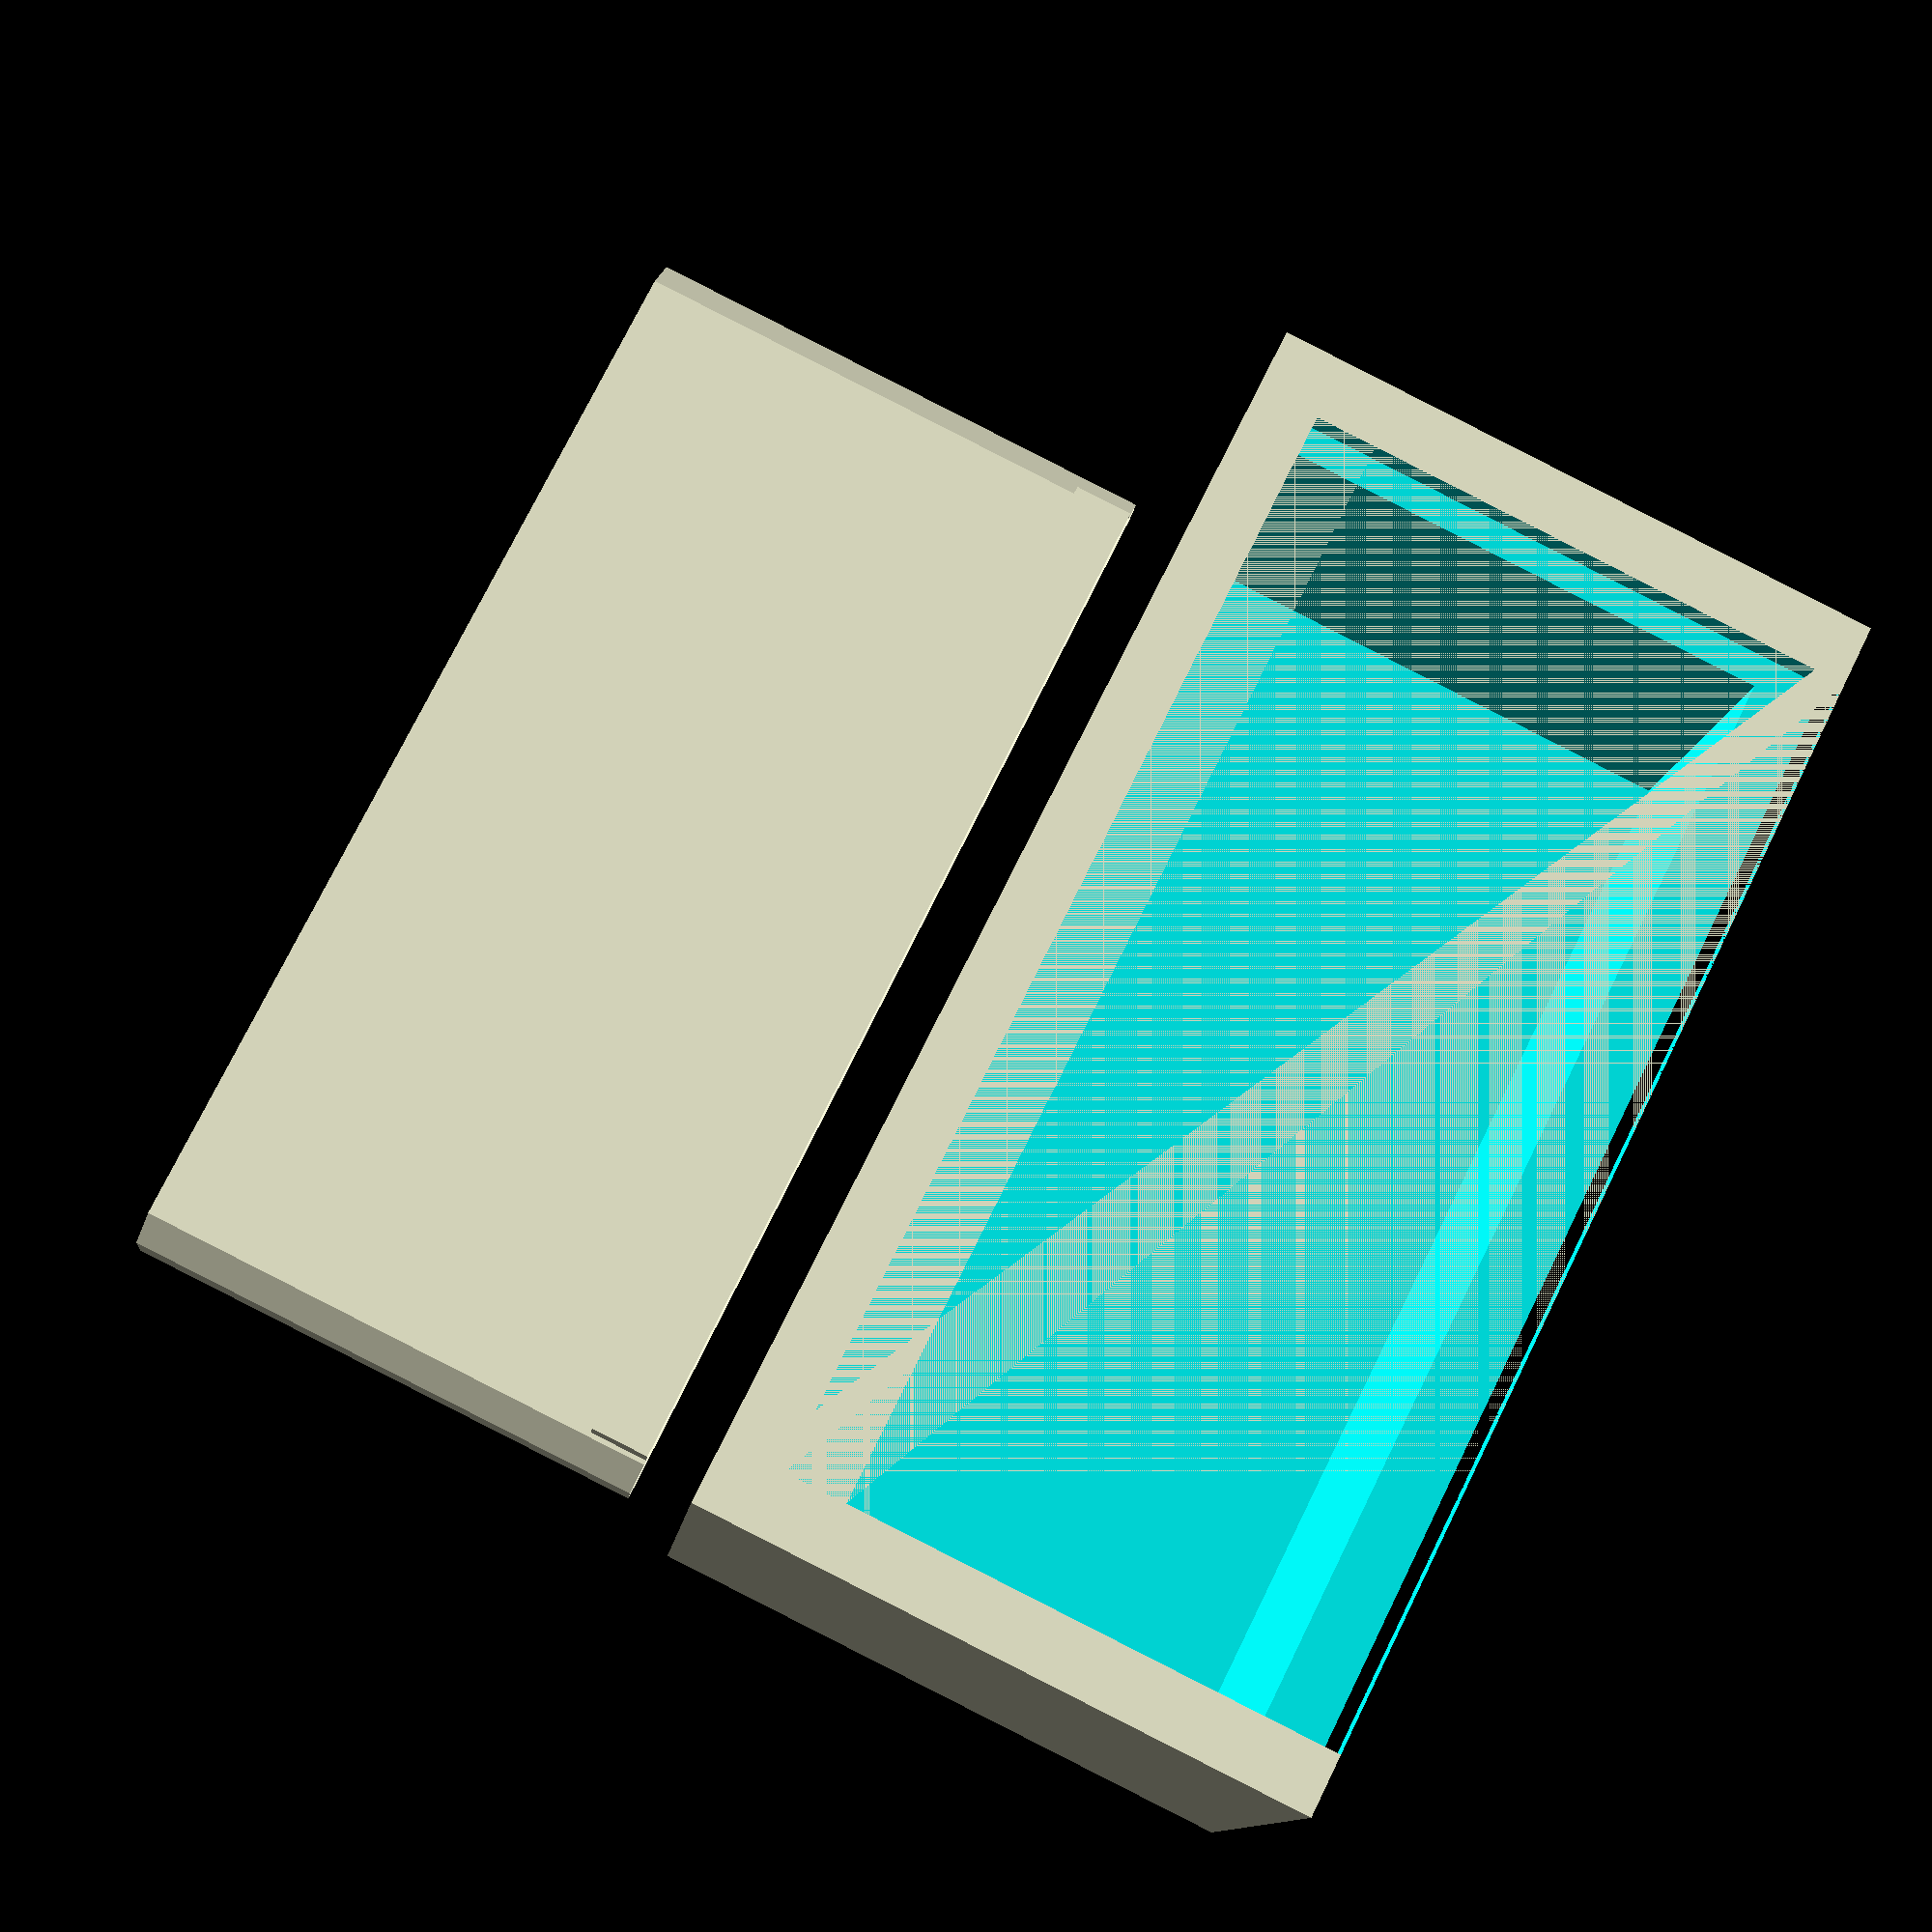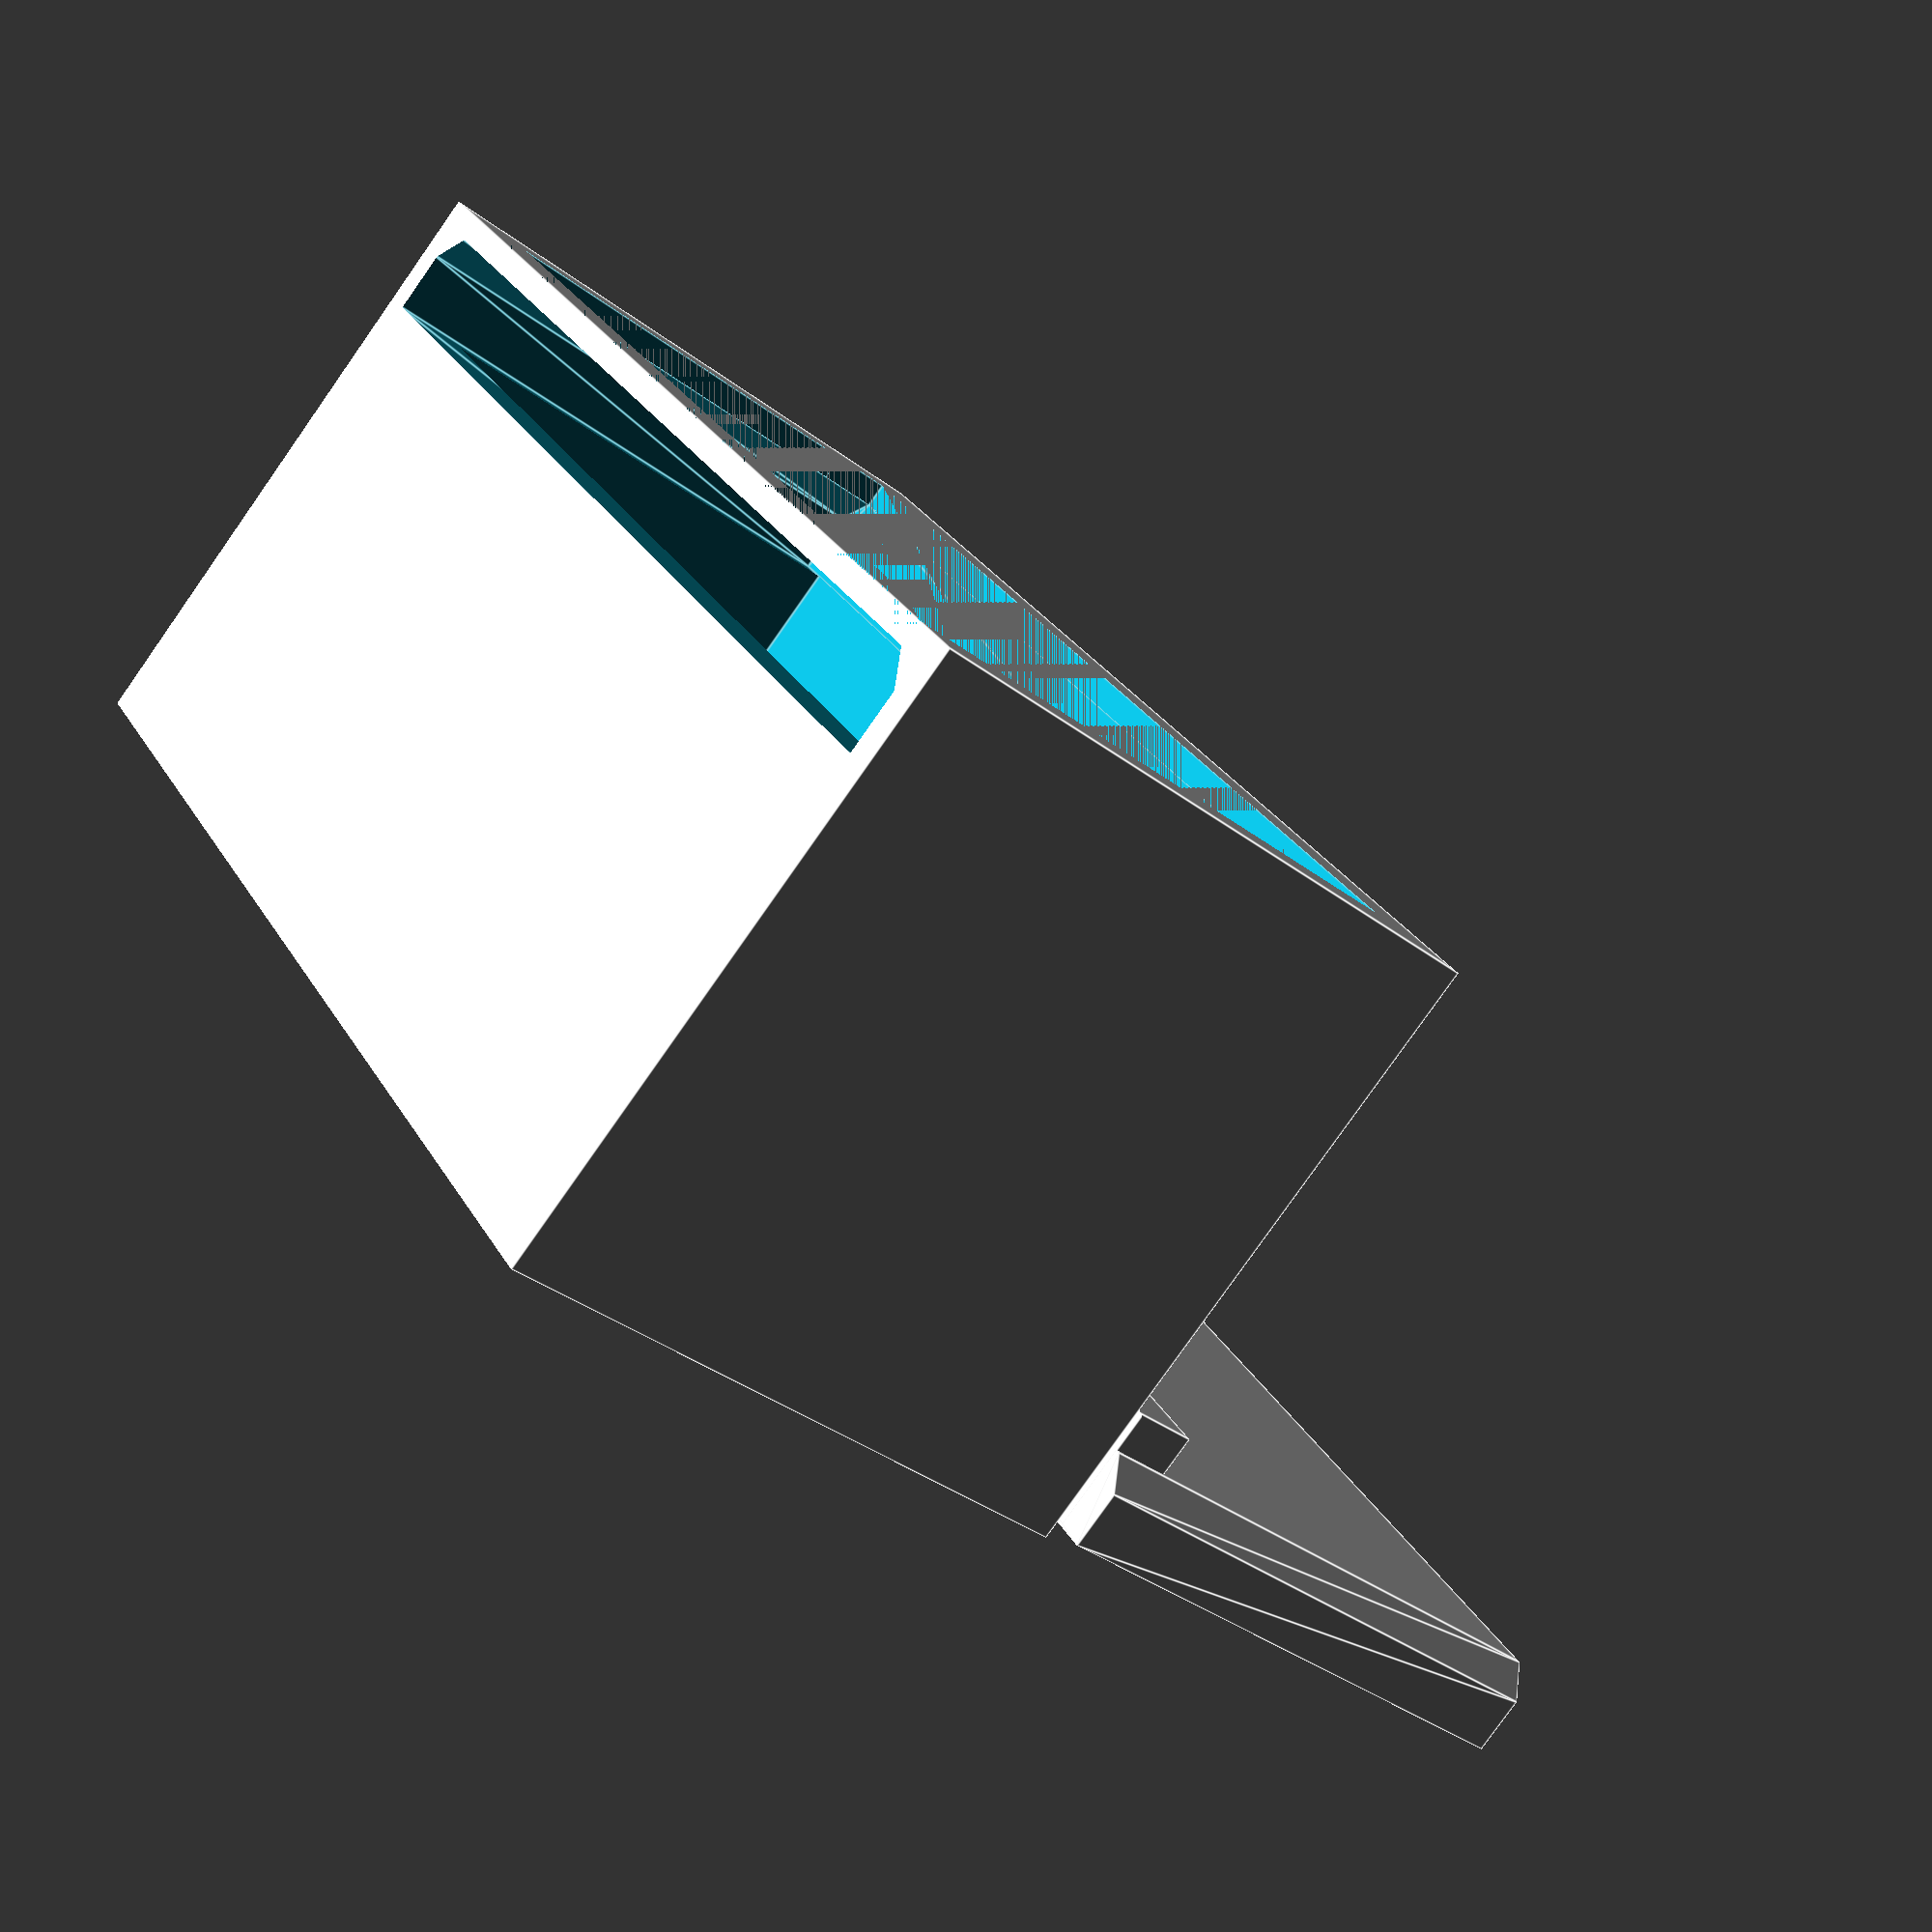
<openscad>
part = "both"; // [box:box only,lid:Lid Only,both:box and lid]
height = 100;
width = 200;
length = 100;
wall = 10;
tolerance = .5; // .5 for normal fit



make_part();
module make_part()
{
    if (part == "box")
    {
        box();
    }else if (part == "lid")
    {
        lid();
    }else
    {
        box();
        lid();
    }
}
    

//making the box
module box()
{
    difference()
    {
        lid =[[height - 2*(wall), wall/2], [height-wall, wall/2], [height-wall/2, wall], [height-wall/2, width -  wall], [height-wall, width-wall/2], [height - 2* wall, width - wall/2]  ];
        cube(size = [width, length, height]);
        translate([wall, 2* wall, height- wall]) cube(size = [width - 2*wall, length - 2*wall,  wall]);
        translate([wall, wall, wall]) cube(size = [width - 2*wall, length - 2*wall, height - wall]); 
        translate([width,length+1,0+1]) rotate([0,270,90]) linear_extrude(length+1 - wall) polygon(lid);
    }
}

//making the lid
module lid()
{
    union()
    {
        lid =[[height - 2*(wall), wall/2], [height-wall, wall/2], [height-wall/2, wall], [height-wall/2, width -  wall], [height-wall, width-wall/2], [height - 2* wall, width - wall/2]  ];
        translate([width,-wall ,-height +2* wall-1]) rotate([0,270,90])  linear_extrude(length - wall)  
        
        offset(r = -tolerance) 
        {
           polygon(lid);
        }
        translate([wall+1 , -2*wall  , ])cube(size = [width-2*wall-2, wall , 2*wall]);
    }
}
</openscad>
<views>
elev=191.3 azim=296.4 roll=185.4 proj=p view=solid
elev=81.0 azim=240.6 roll=324.8 proj=p view=edges
</views>
